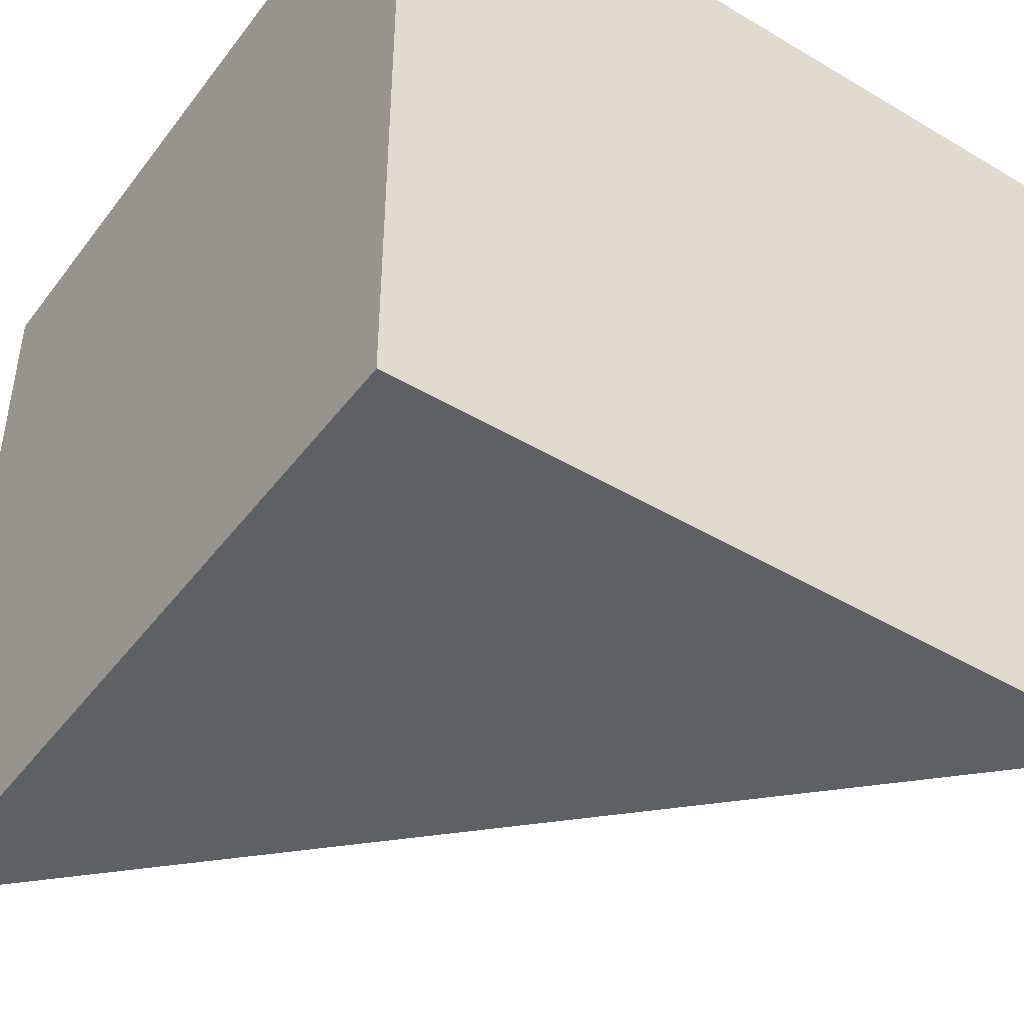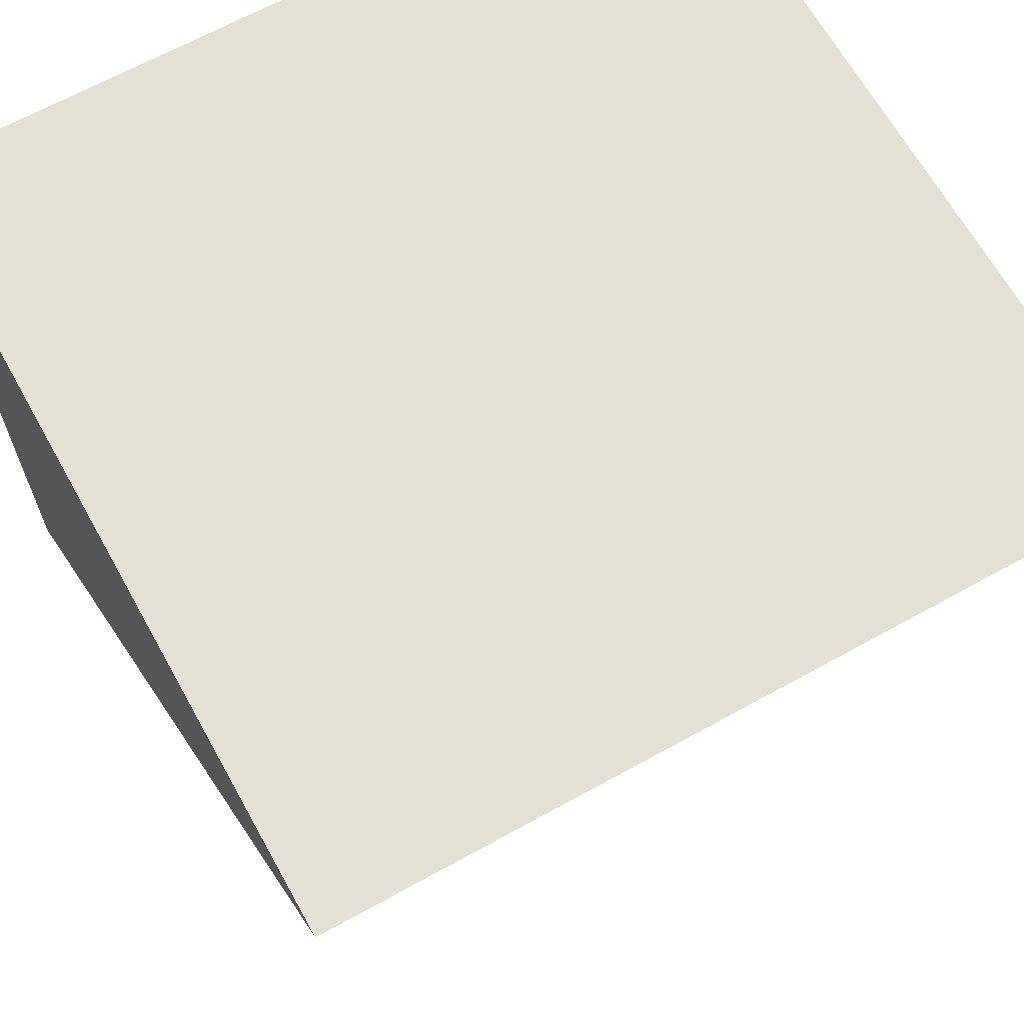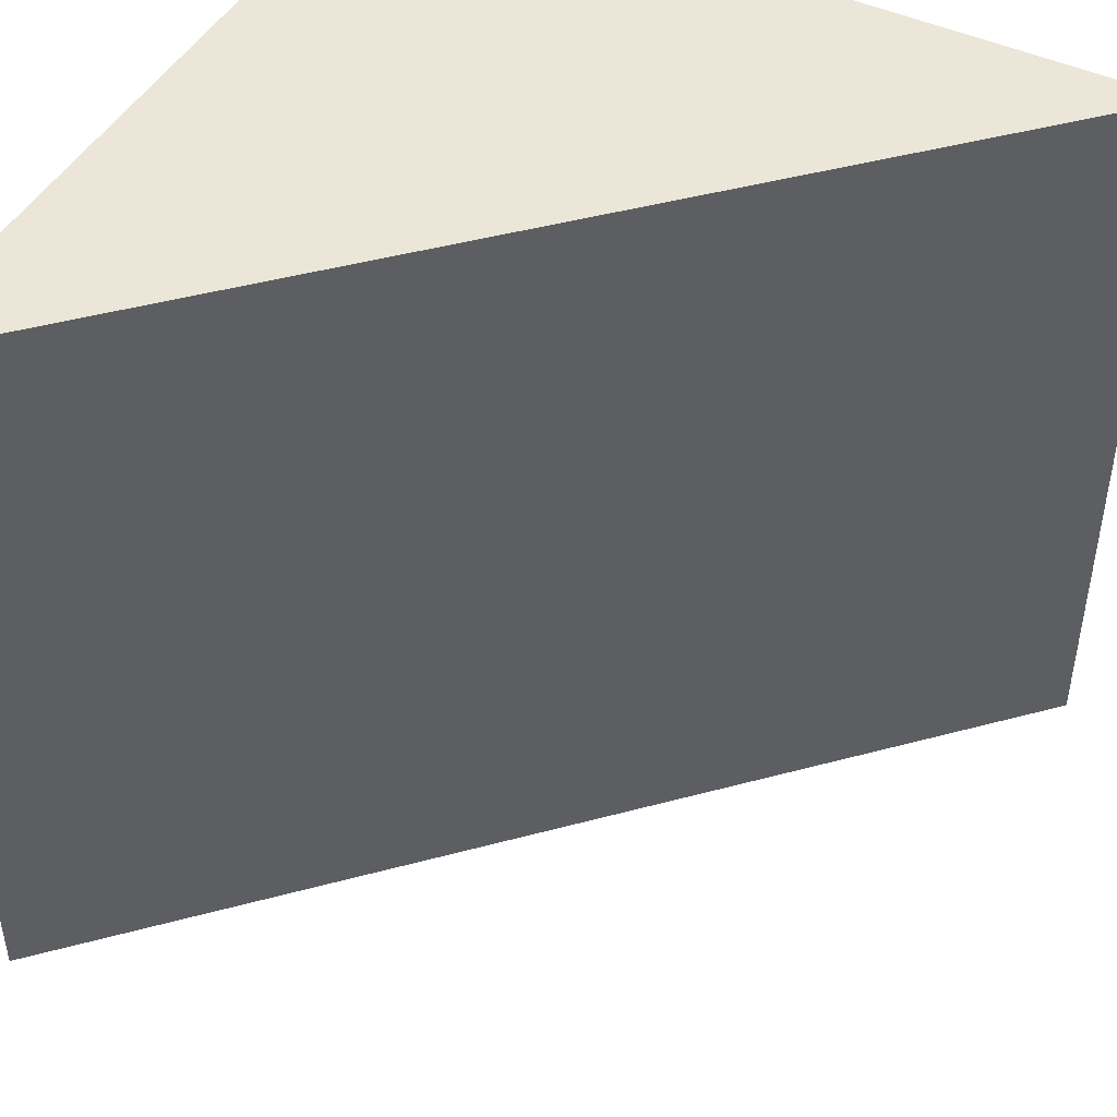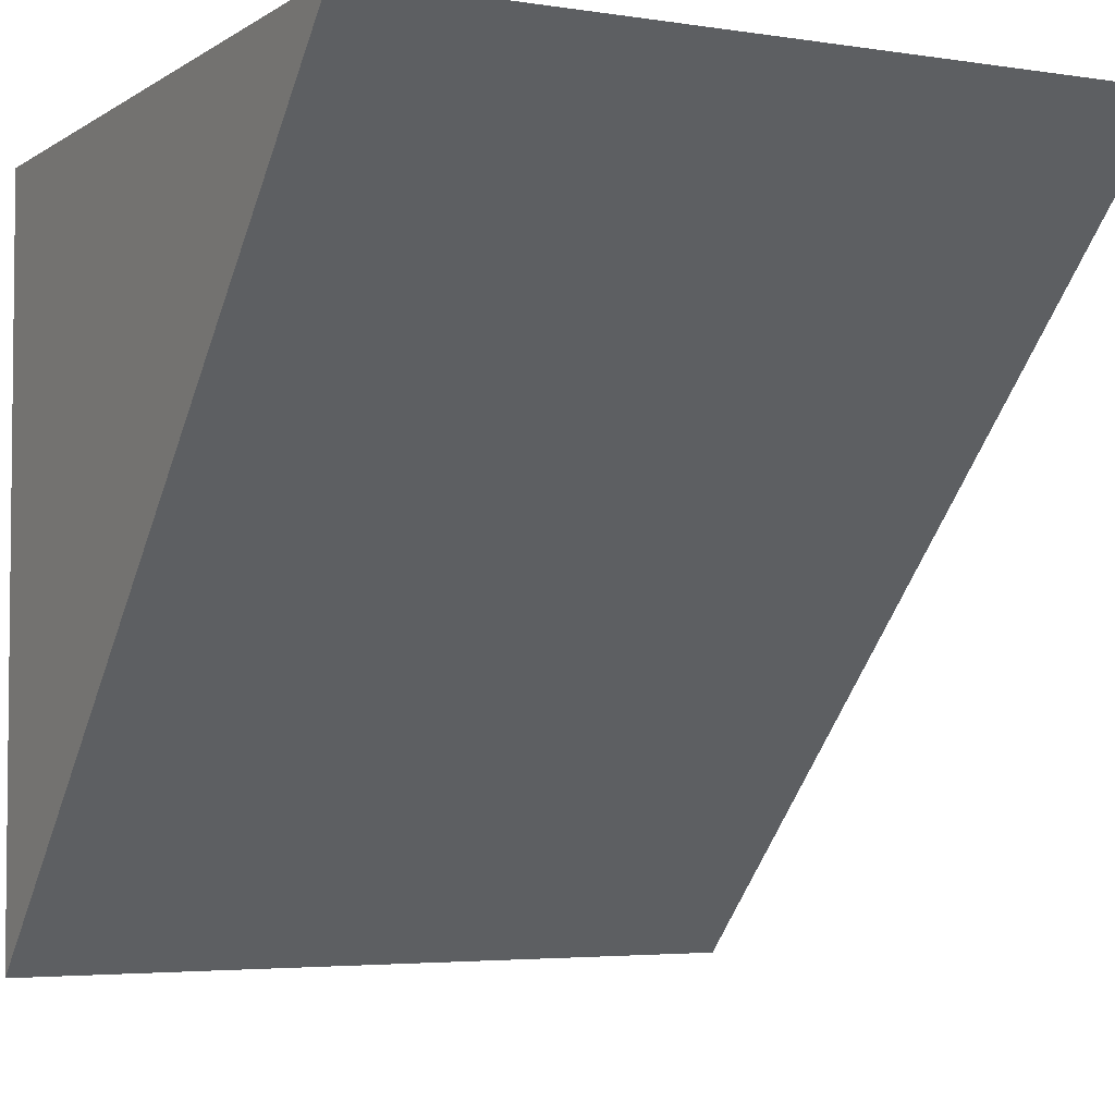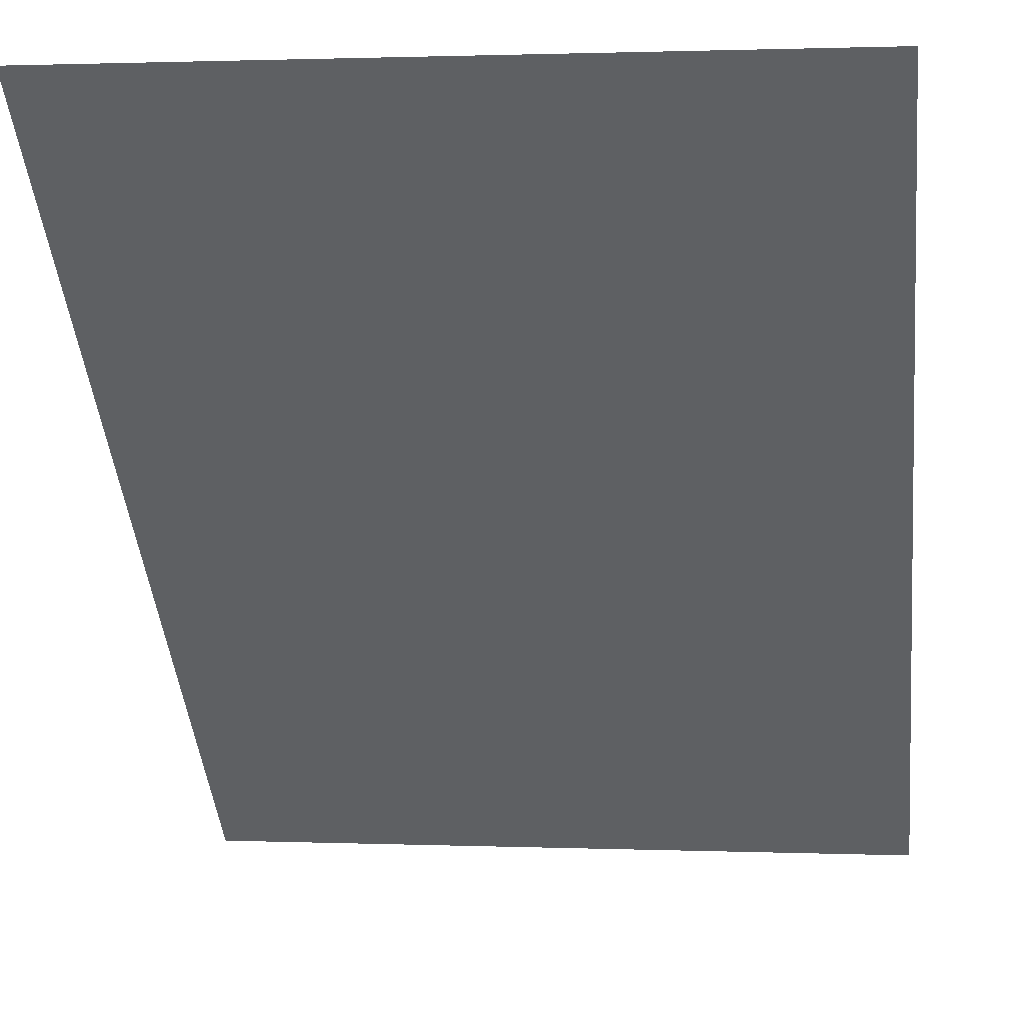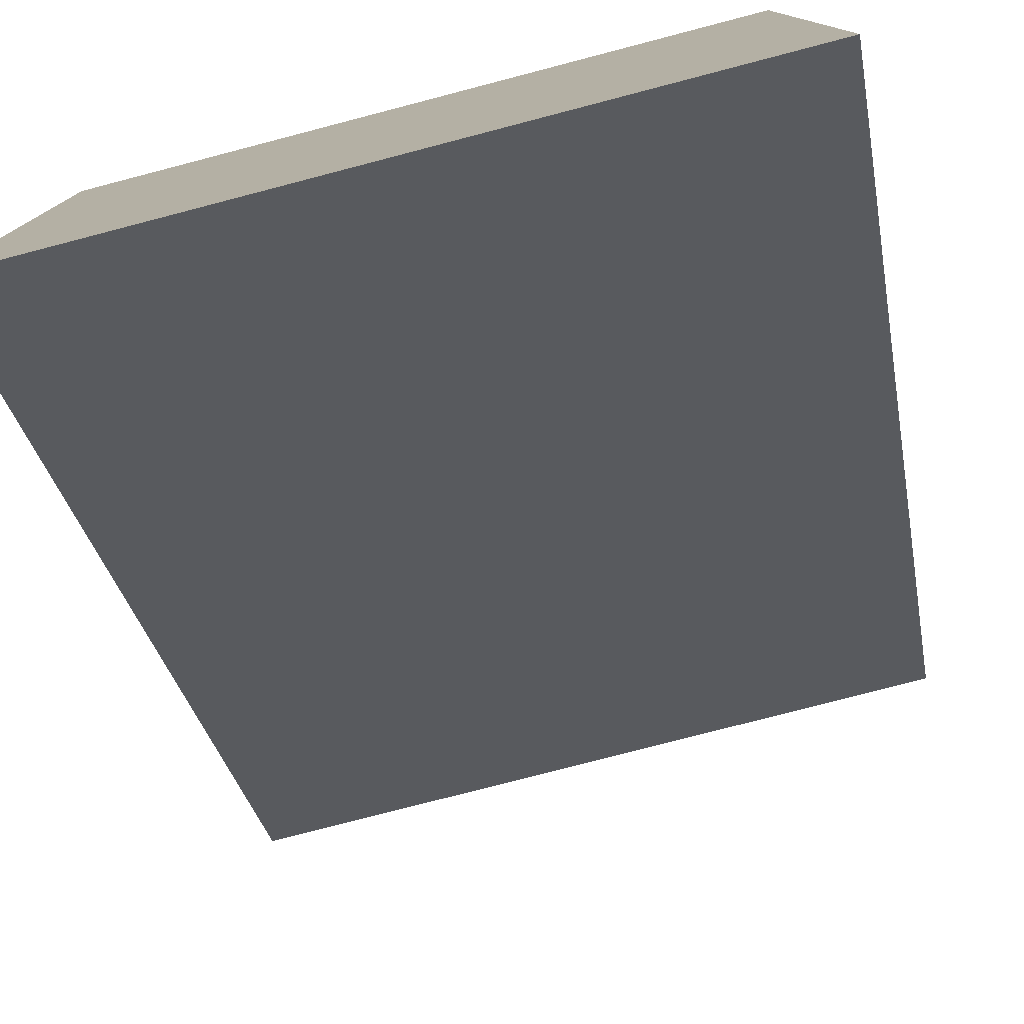
<metadata>
{"format":"obj","ext":"obj","renderer":"f3d","projection":"perspective","resolution":1024,"background":"white","views":[{"elev":-44.8,"azim":55.4,"up":"+Y"},{"elev":66.1,"azim":-119.1,"up":"+Z"},{"elev":46.3,"azim":-152.1,"up":"+Y"},{"elev":-3.9,"azim":-117.4,"up":"+Z"},{"elev":1.4,"azim":-81.8,"up":"+Z"},{"elev":-77.9,"azim":104.6,"up":"+Z"}]}
</metadata>
<code>
g Solid1
v 0 0 -250
v -250 0 0
v -250 250 0
v 0 250 -250
v 0 0 0
v 0 250 0
f 1 2 4
f 4 2 3
f 2 1 5
f 2 5 3
f 3 5 6
f 5 1 6
f 6 1 4
f 4 3 6

</code>
